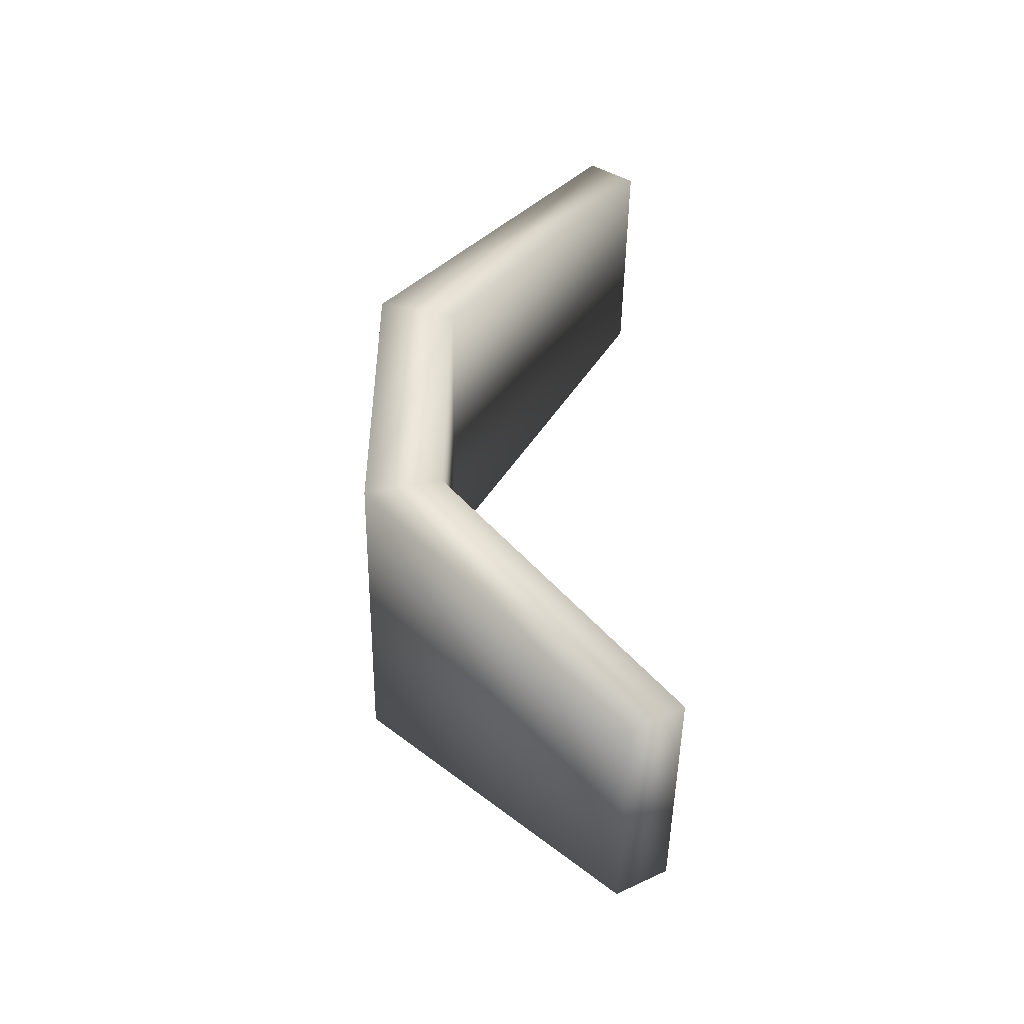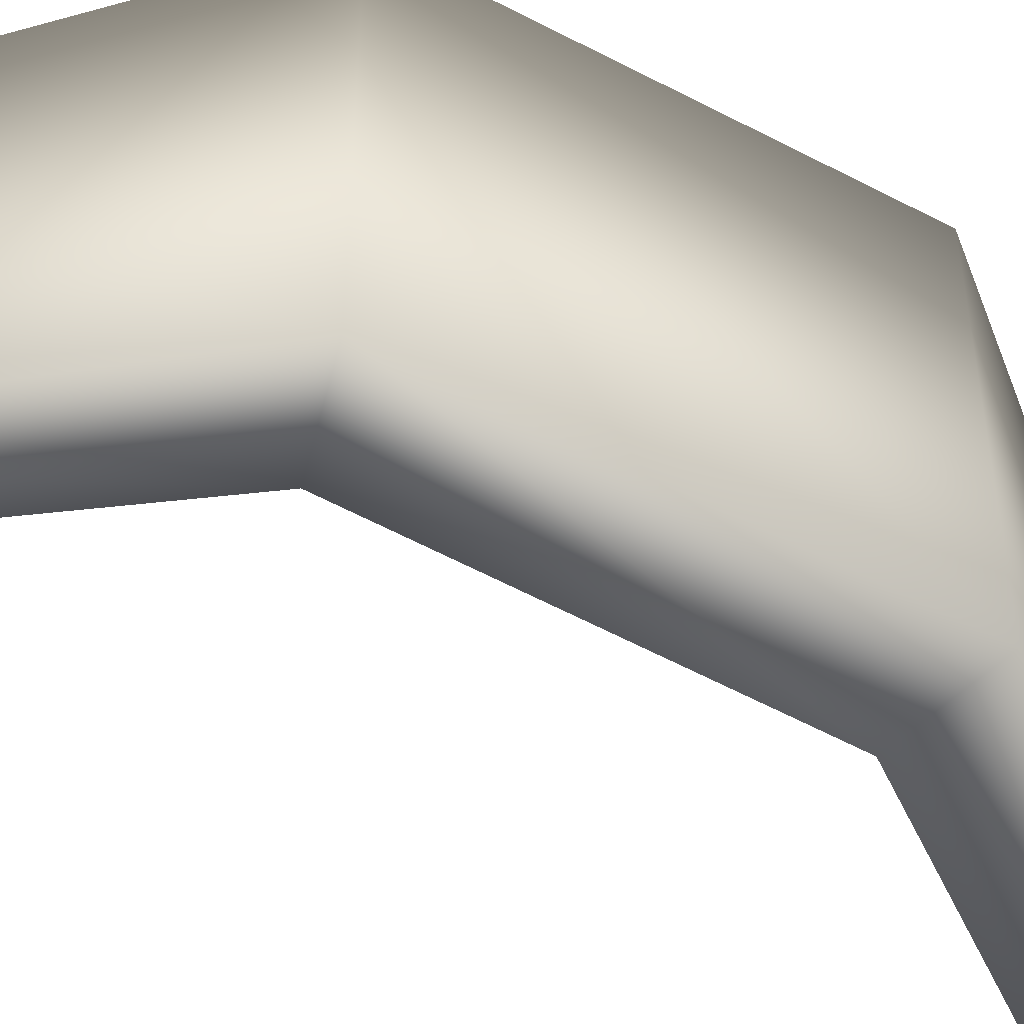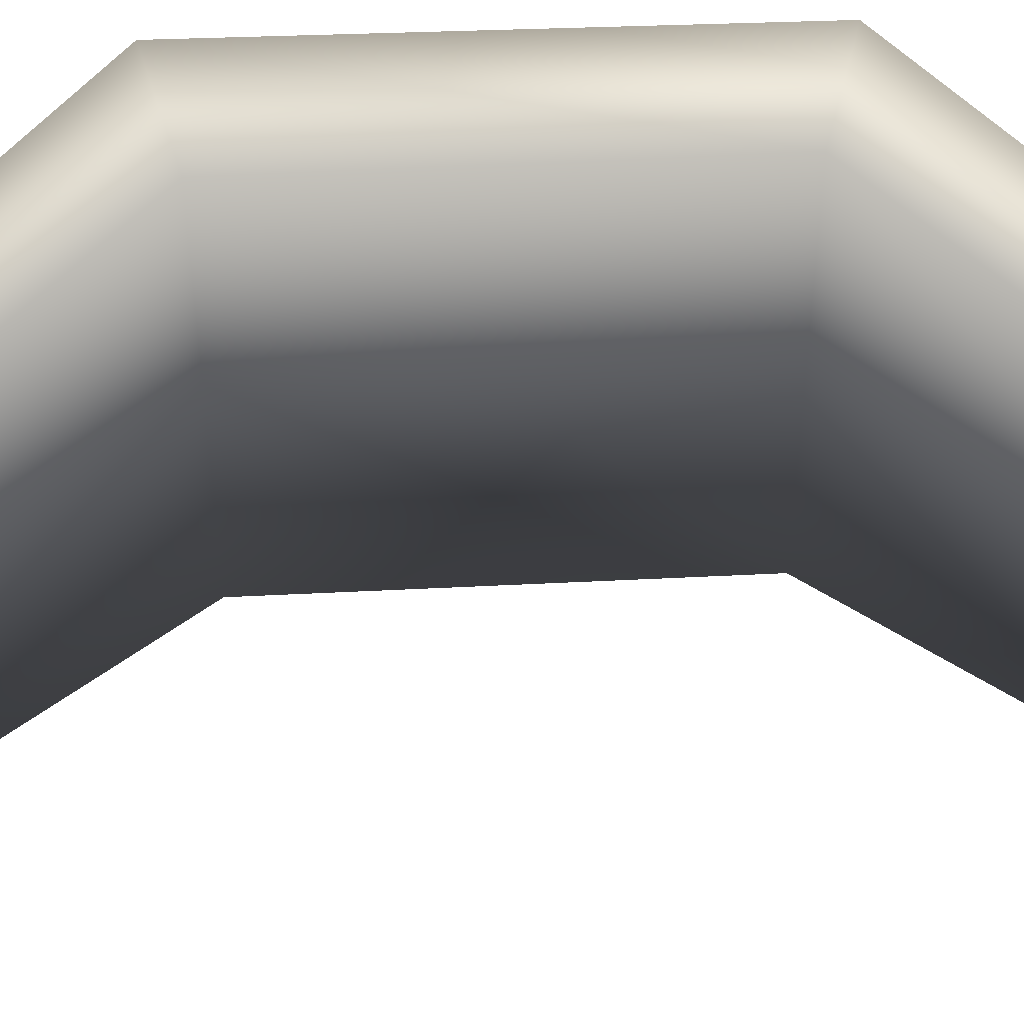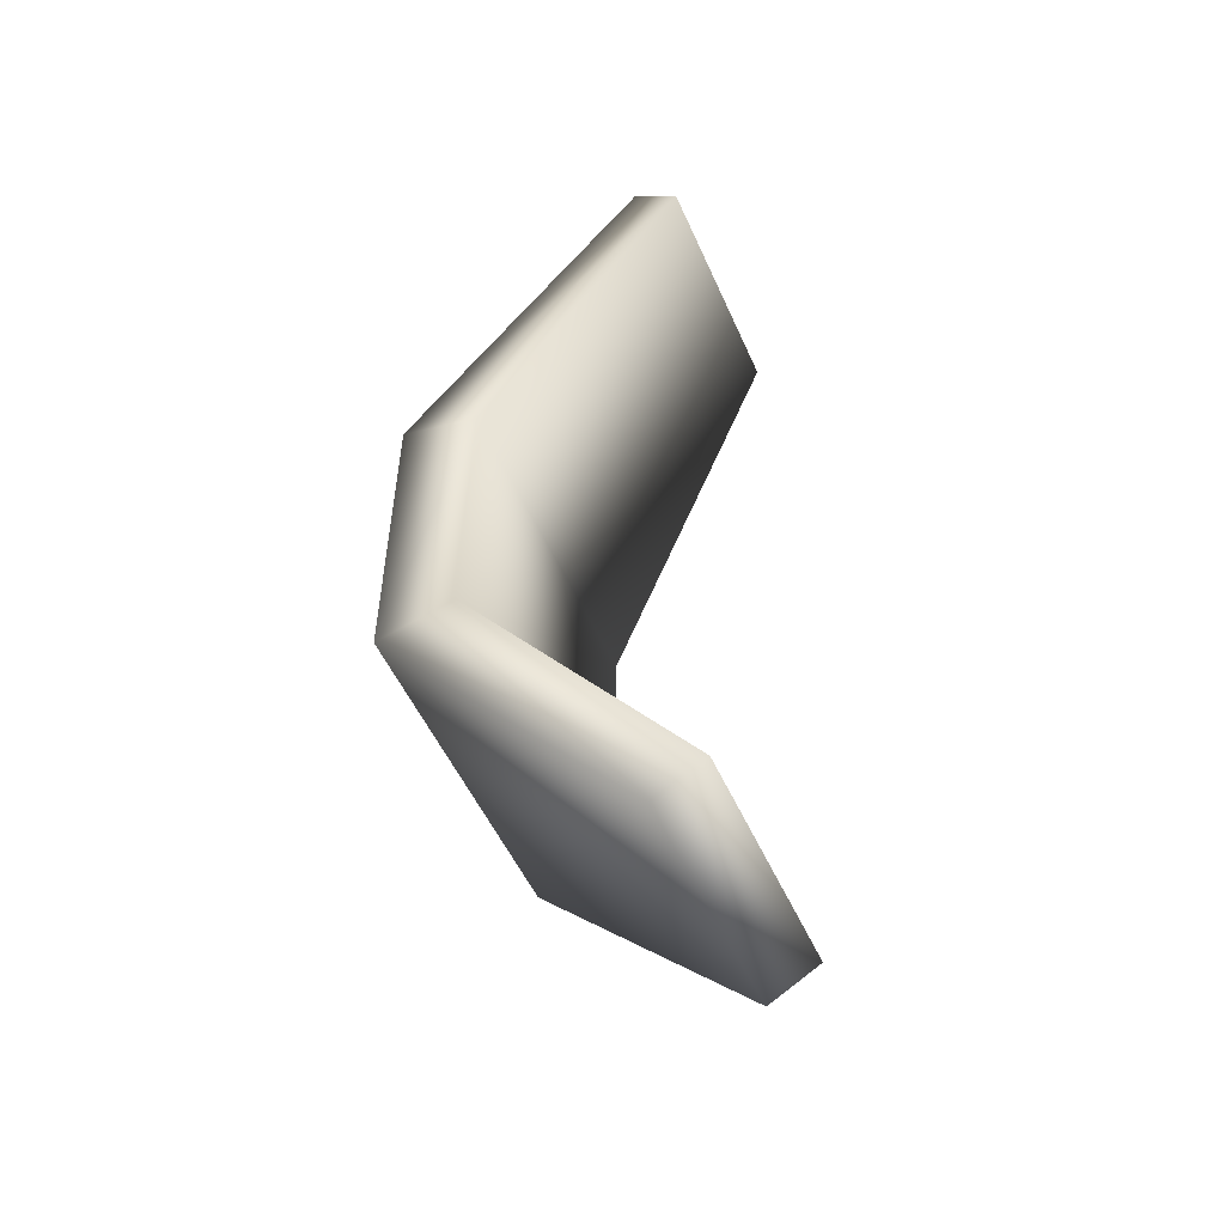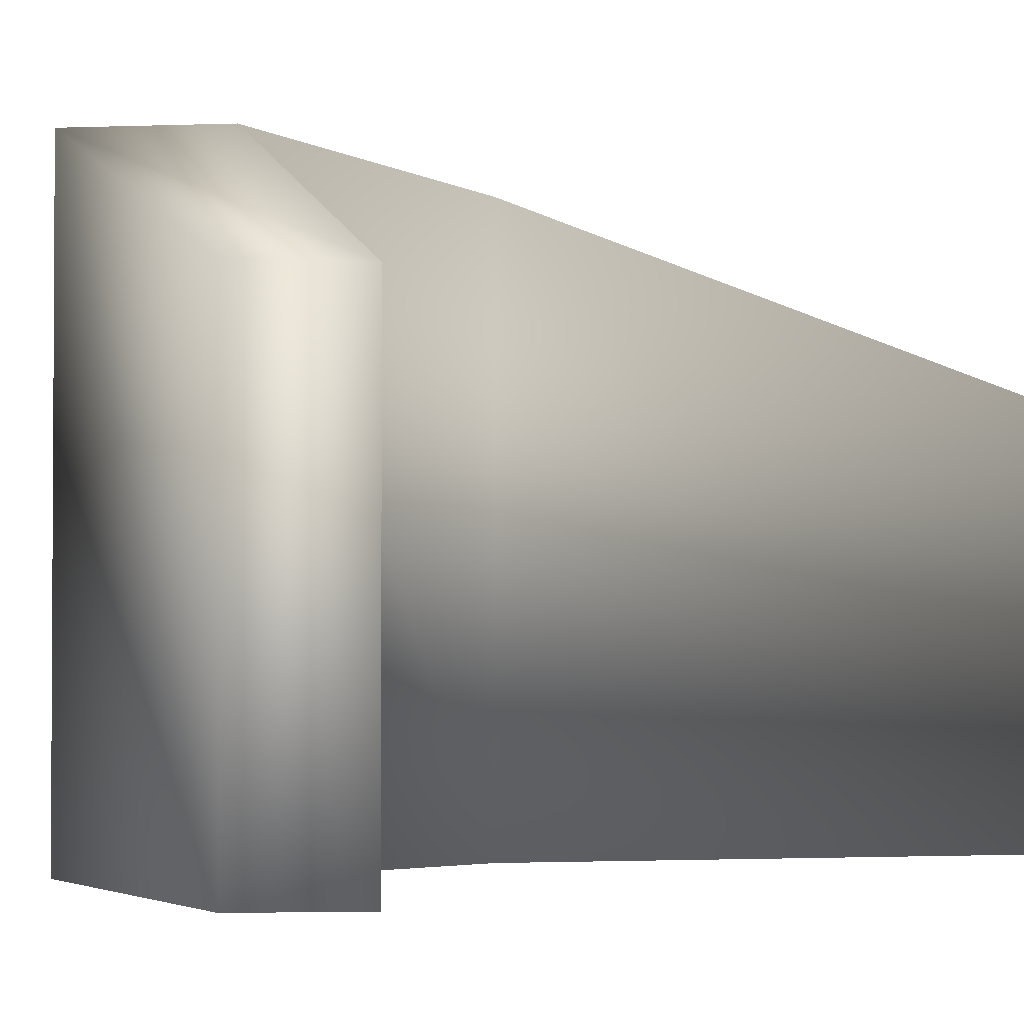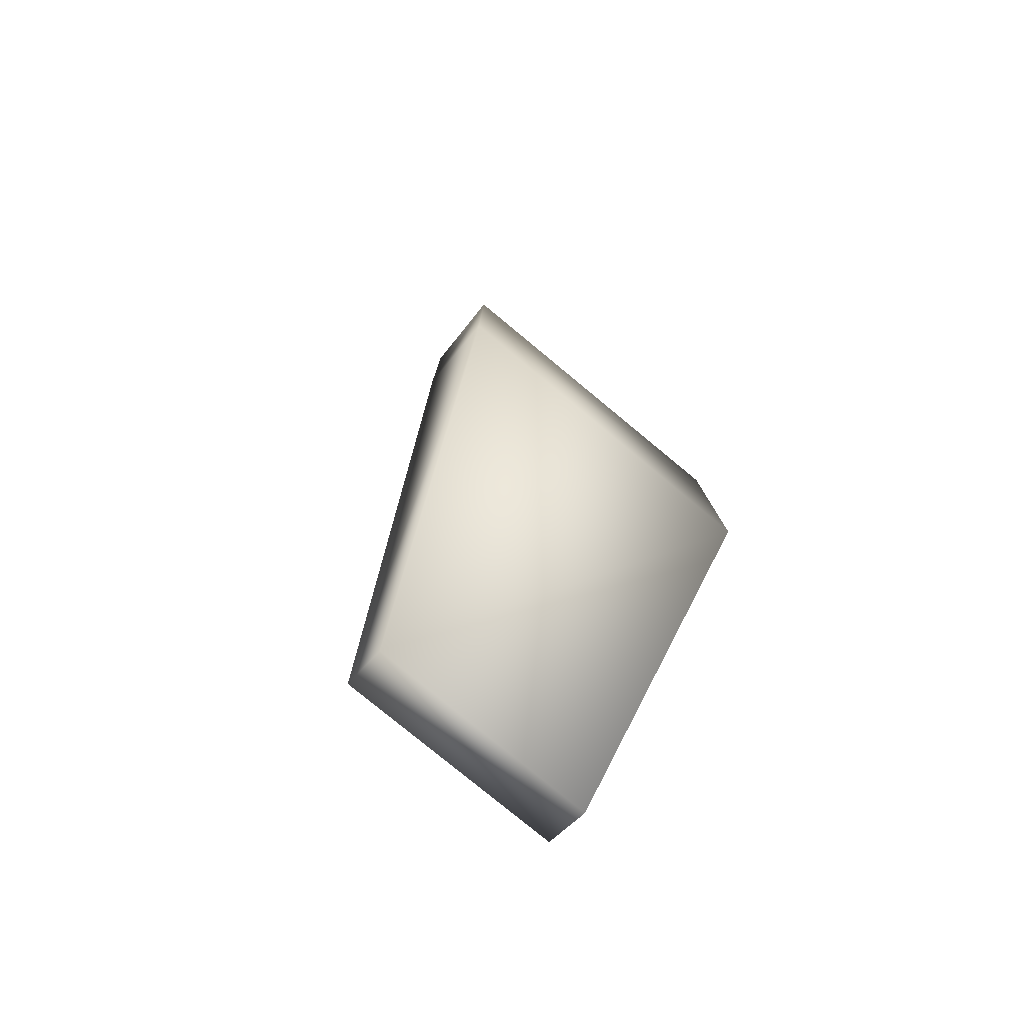
<metadata>
{"format":"obj","ext":"obj","renderer":"f3d","projection":"perspective","resolution":1024,"background":"white","views":[{"elev":-48.6,"azim":-0.9,"up":"+Z"},{"elev":-54.0,"azim":-119.4,"up":"+Y"},{"elev":55.2,"azim":87.9,"up":"+Y"},{"elev":-52.5,"azim":23.7,"up":"+Z"},{"elev":-3.0,"azim":24.2,"up":"+Y"},{"elev":-79.6,"azim":-129.5,"up":"+Z"}]}
</metadata>
<code>
g Area_Ly_Build_Common_Hili_House_09_Col
v -0.259 5.77e-08 1.32
v 2.061 1.518e-07 3.473
v 0.3748 5.036e-08 1.152
v 1.694 1.641e-07 3.754
v 2.061 1.83 3.473
v 1.694 1.83 3.754
v -0.259 2.623 1.32
v 0.3748 2.623 1.152
v -0.259 2.623 -1.252
v -0.259 -5.473e-08 -1.252
v 1.709 1.83 -3.695
v 1.709 -1.615e-07 -3.695
v 2.092 -1.52e-07 -3.477
v 2.092 1.83 -3.477
v 0.3415 -4.739e-08 -1.084
v 0.3415 2.623 -1.084
g Area_Ly_Build_Common_Hili_House_09_Col_0
f 3 2 1
f 4 1 2
f 2 5 4
f 2 3 5
f 6 4 5
f 6 5 7
f 6 7 4
f 1 4 7
f 8 7 5
f 8 5 3
f 7 9 1
f 10 1 9
f 1 10 3
f 9 11 10
f 12 10 11
f 12 11 13
f 14 13 11
f 11 9 14
f 13 15 12
f 10 12 15
f 15 3 10
f 3 15 8
f 16 14 9
f 14 16 13
f 15 13 16
f 9 7 16
f 8 16 7
f 16 8 15

</code>
